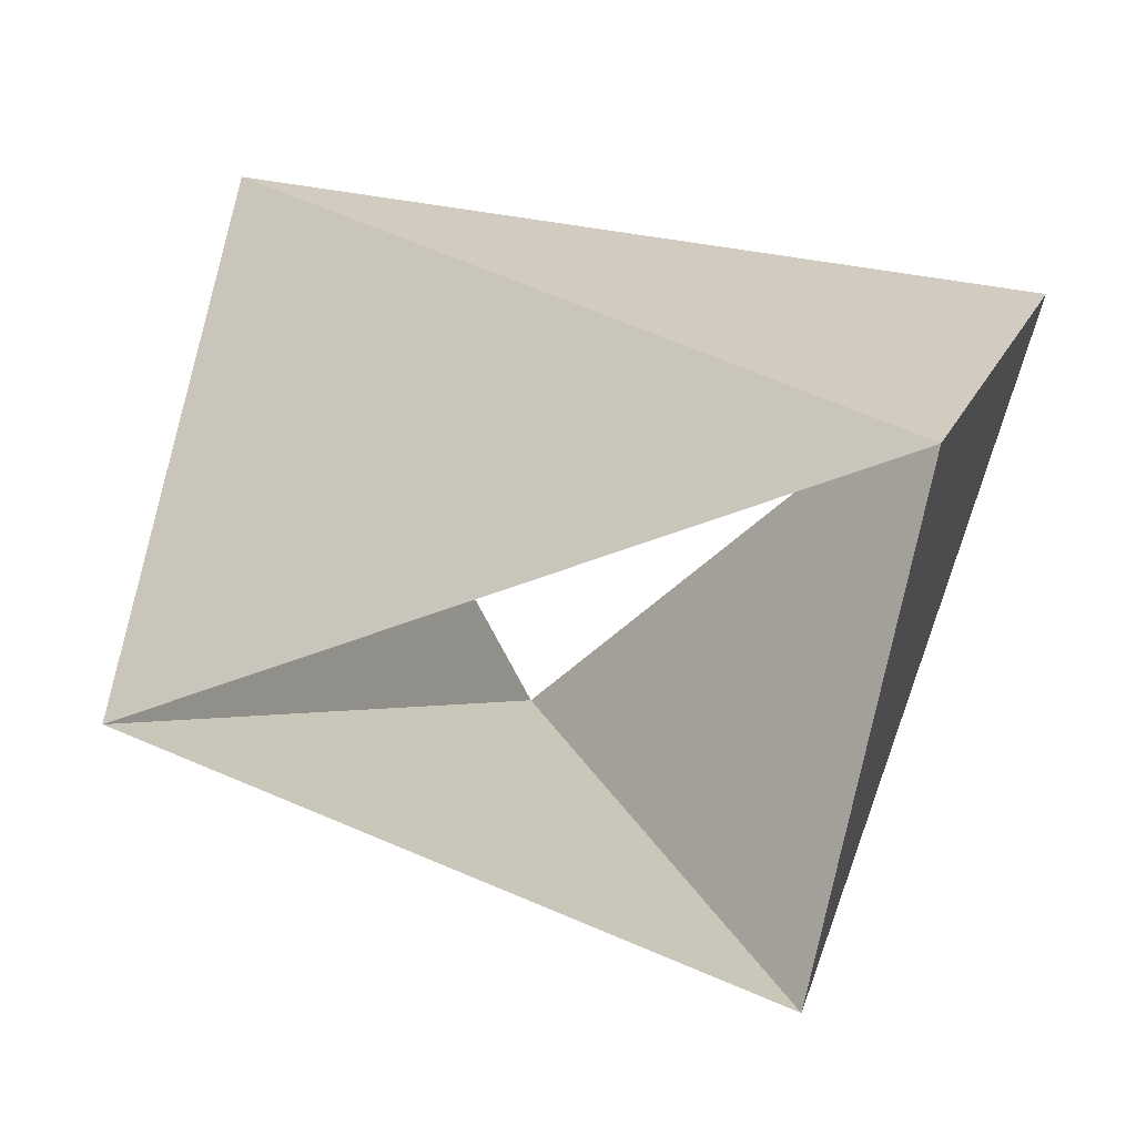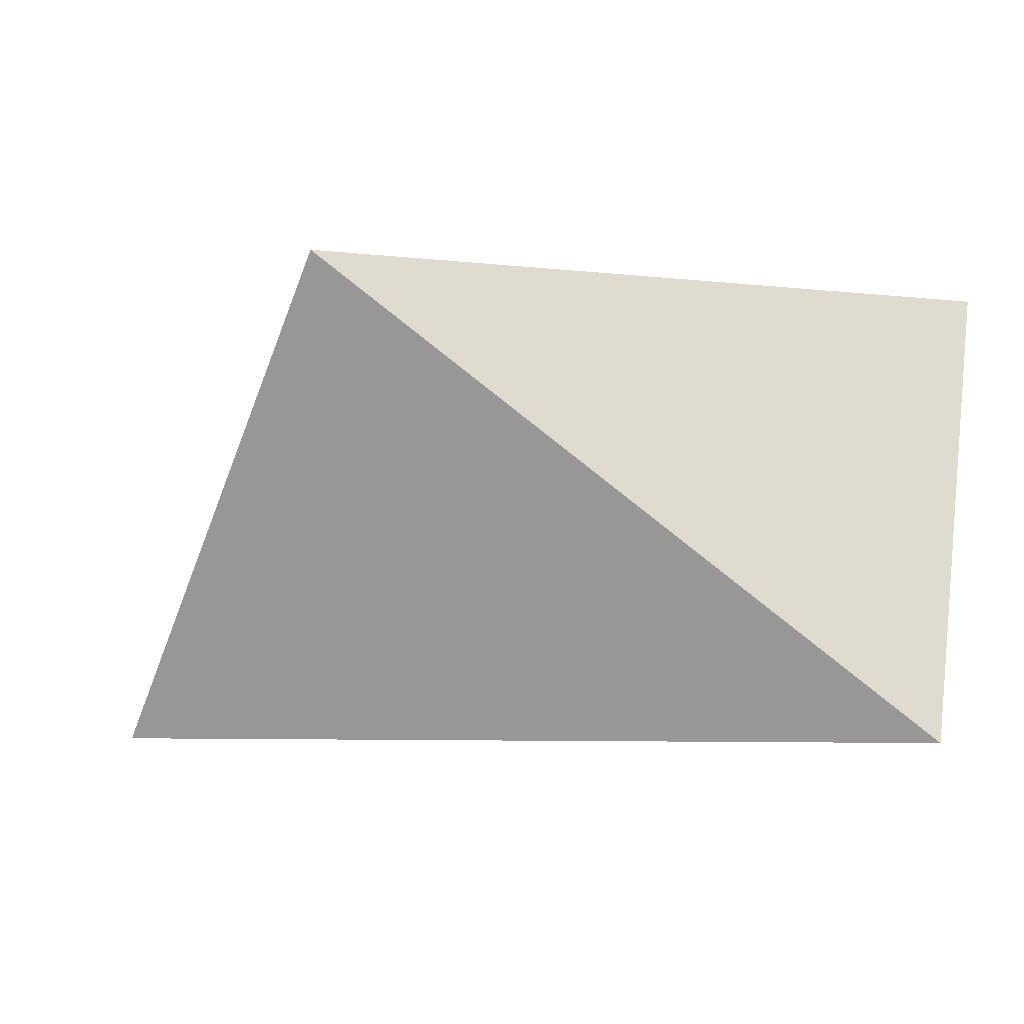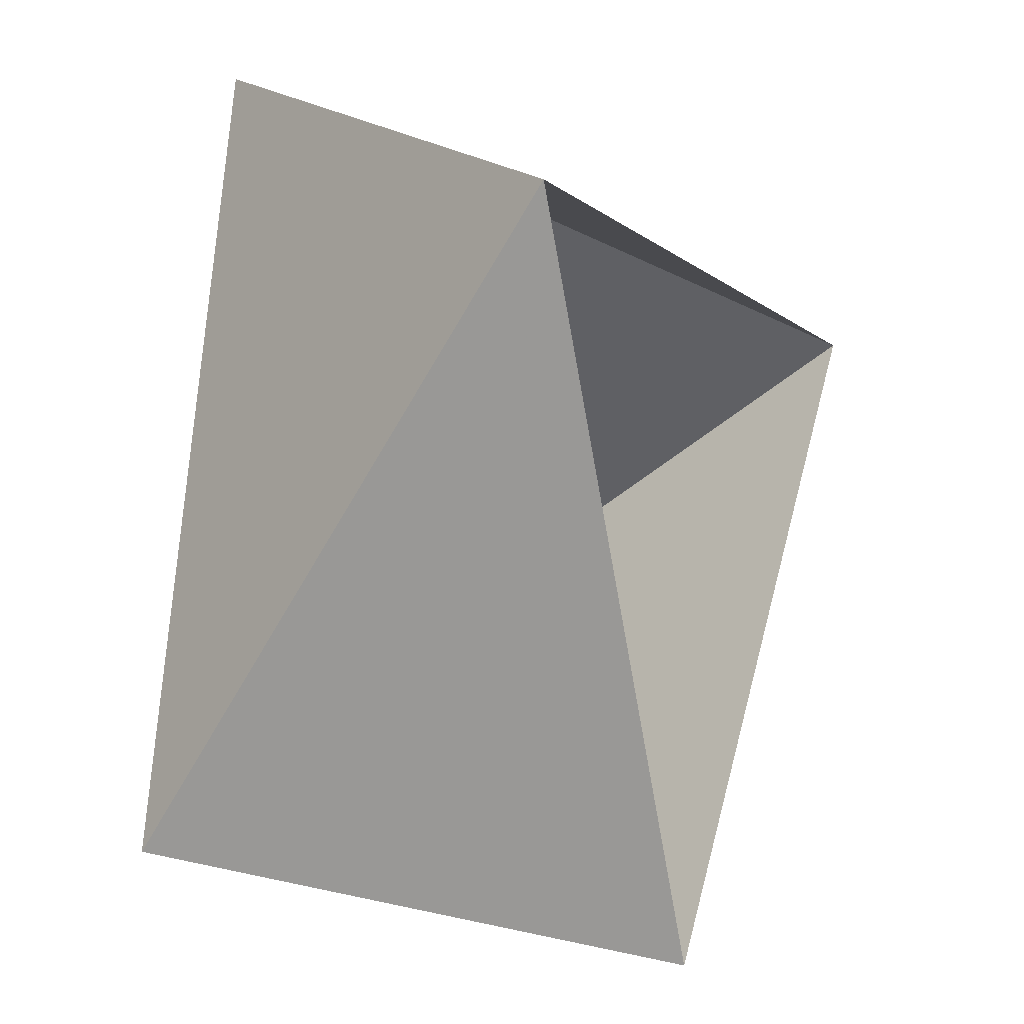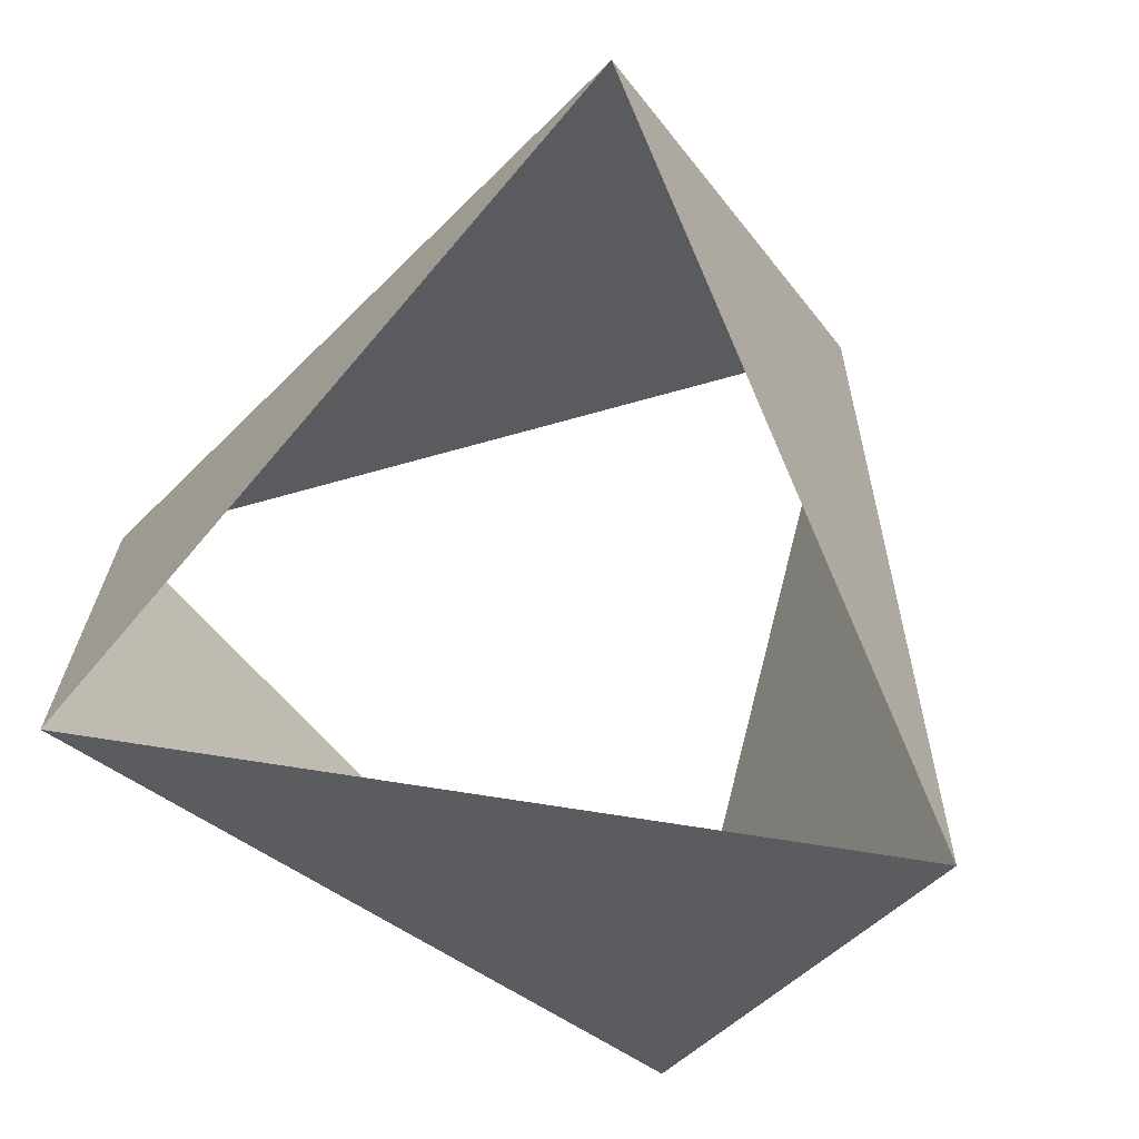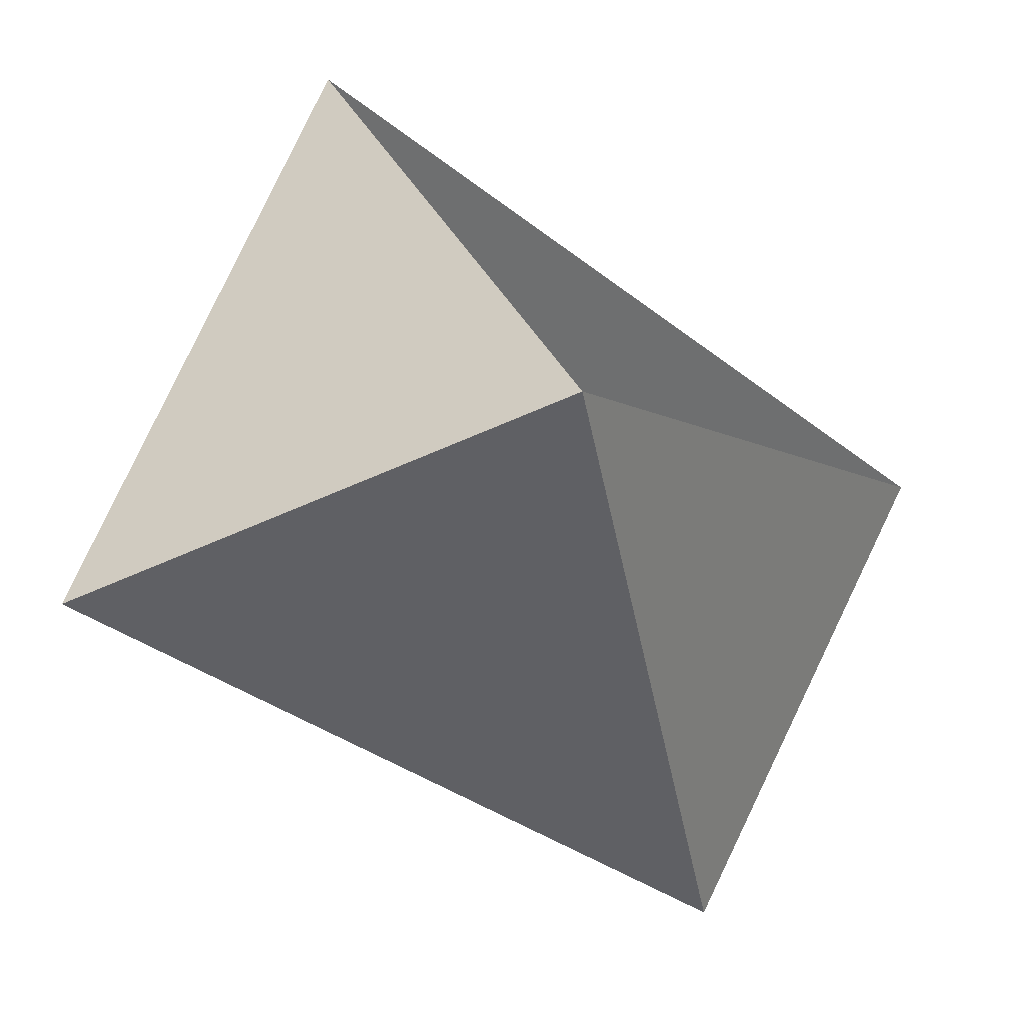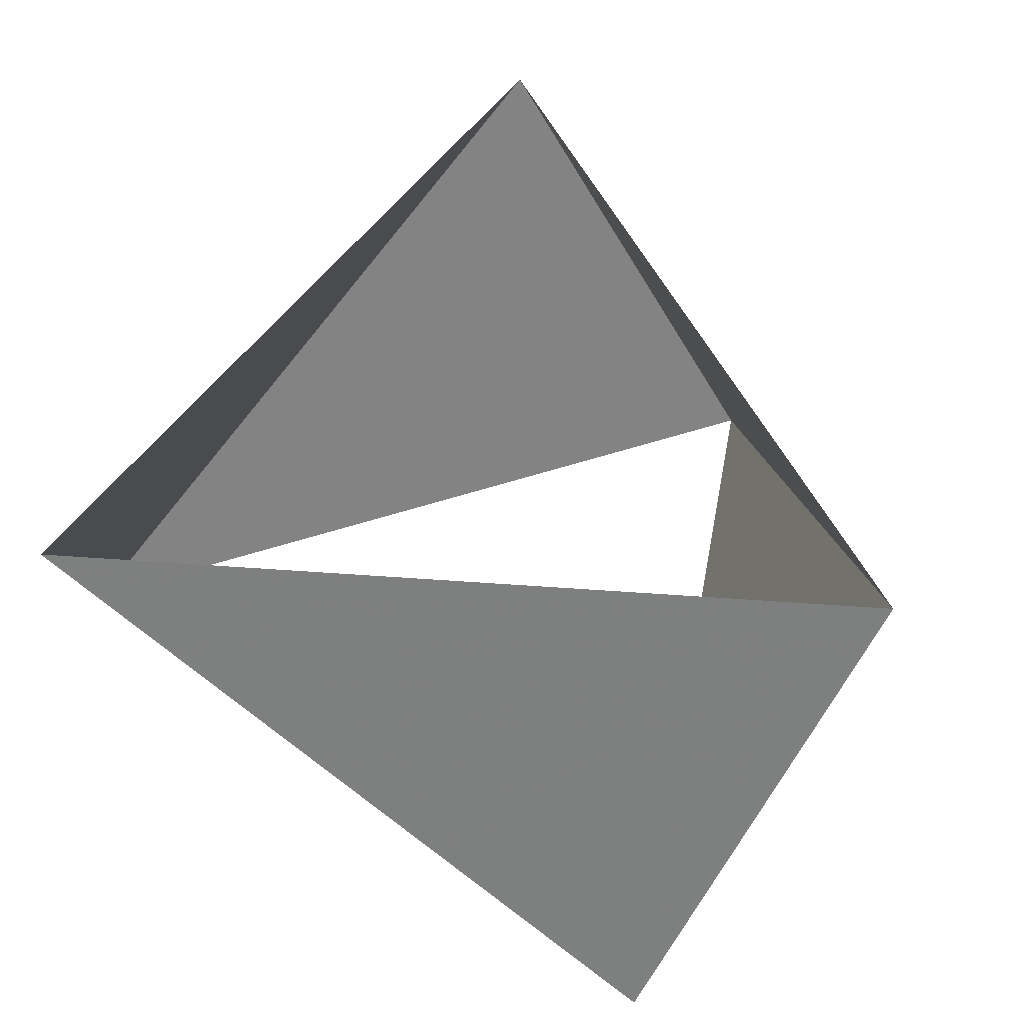
<metadata>
{"format":"obj","ext":"obj","renderer":"f3d","projection":"perspective","resolution":1024,"background":"white","views":[{"elev":-44.4,"azim":163.6,"up":"+Z"},{"elev":-1.4,"azim":142.7,"up":"+Z"},{"elev":-0.8,"azim":-64.1,"up":"+Y"},{"elev":76.8,"azim":-57.5,"up":"+Z"},{"elev":-73.6,"azim":-34.8,"up":"+Y"},{"elev":52.4,"azim":-61.5,"up":"+Z"}]}
</metadata>
<code>
v -0.309 0.9511 33
v -0.6691 -0.7431 33
v 0.9781 -0.2079 33
v -0.809 0.5878 34
v -0.1045 -0.9945 34
v 0.9135 0.4067 34
f 6 3 5
f 3 5 2
f 5 2 4
f 2 4 1
f 4 1 6
f 1 6 3

</code>
